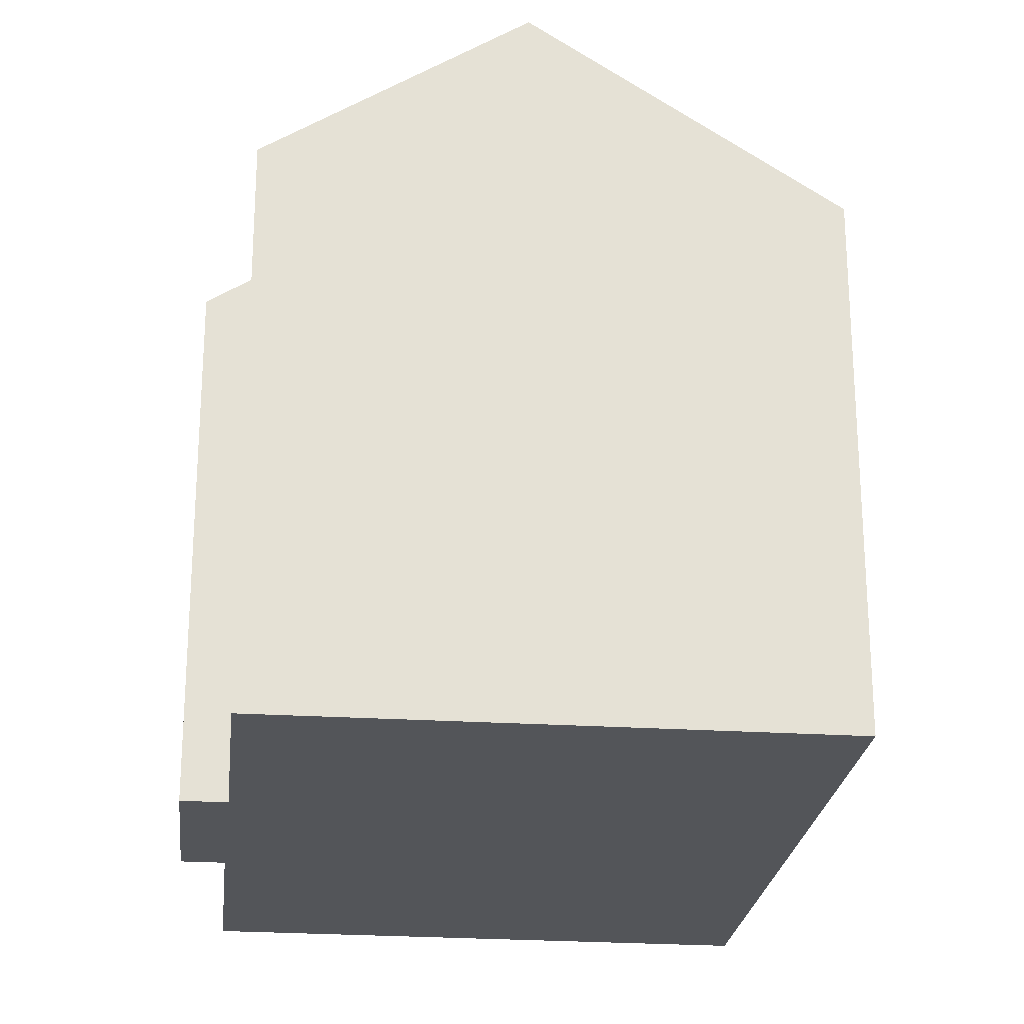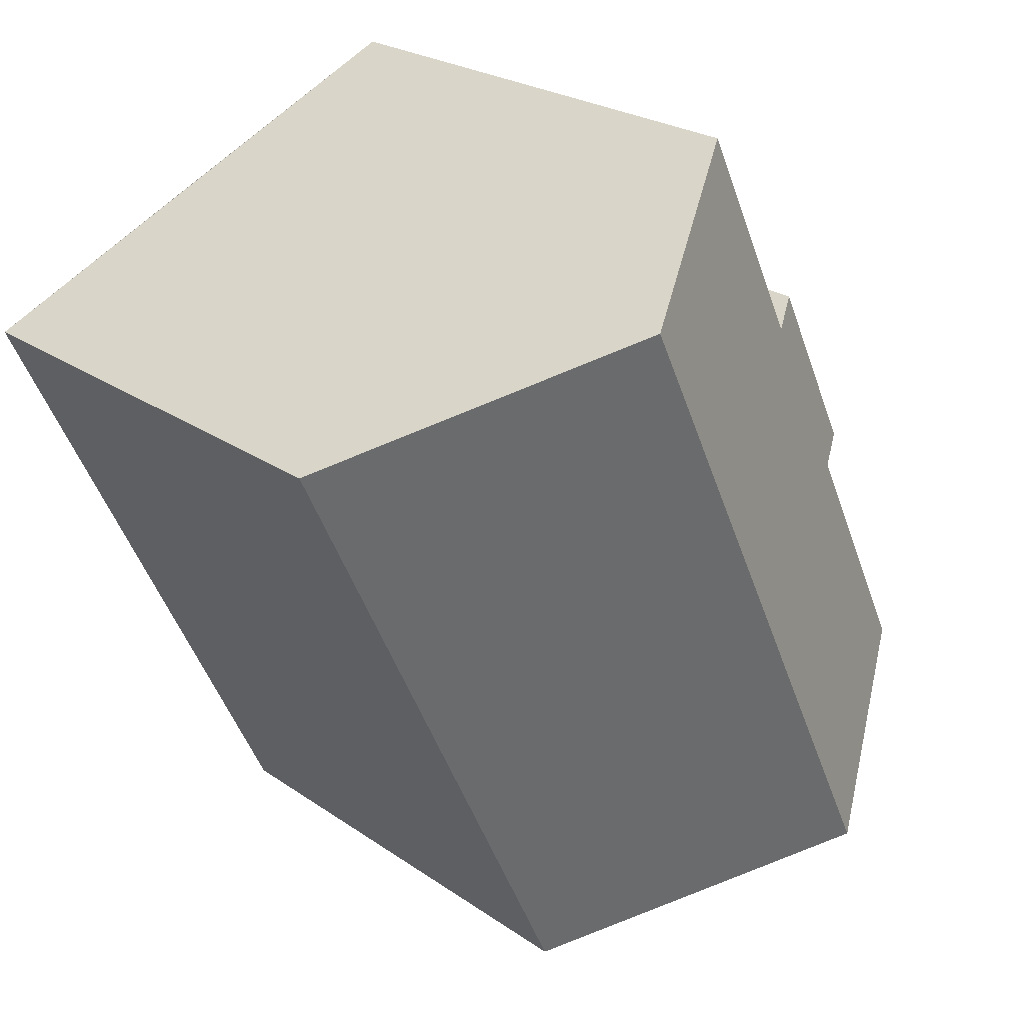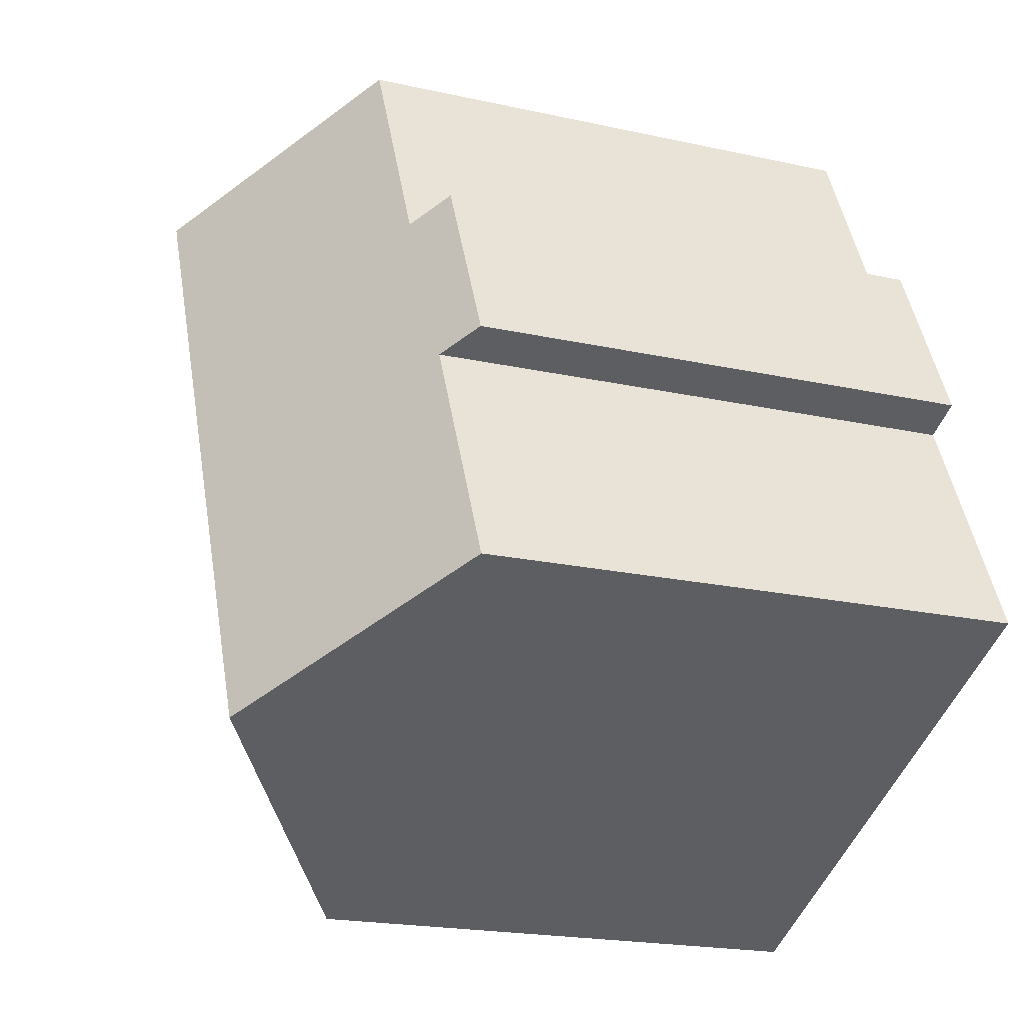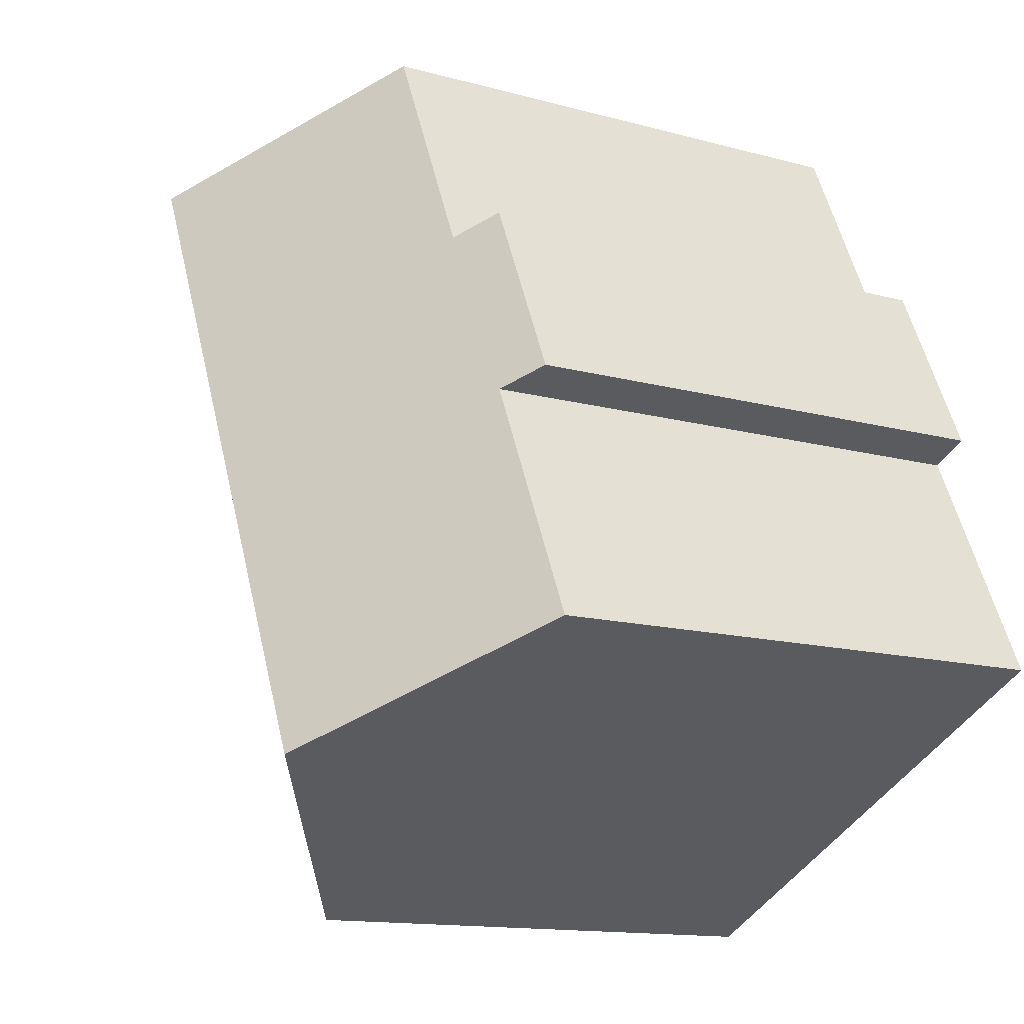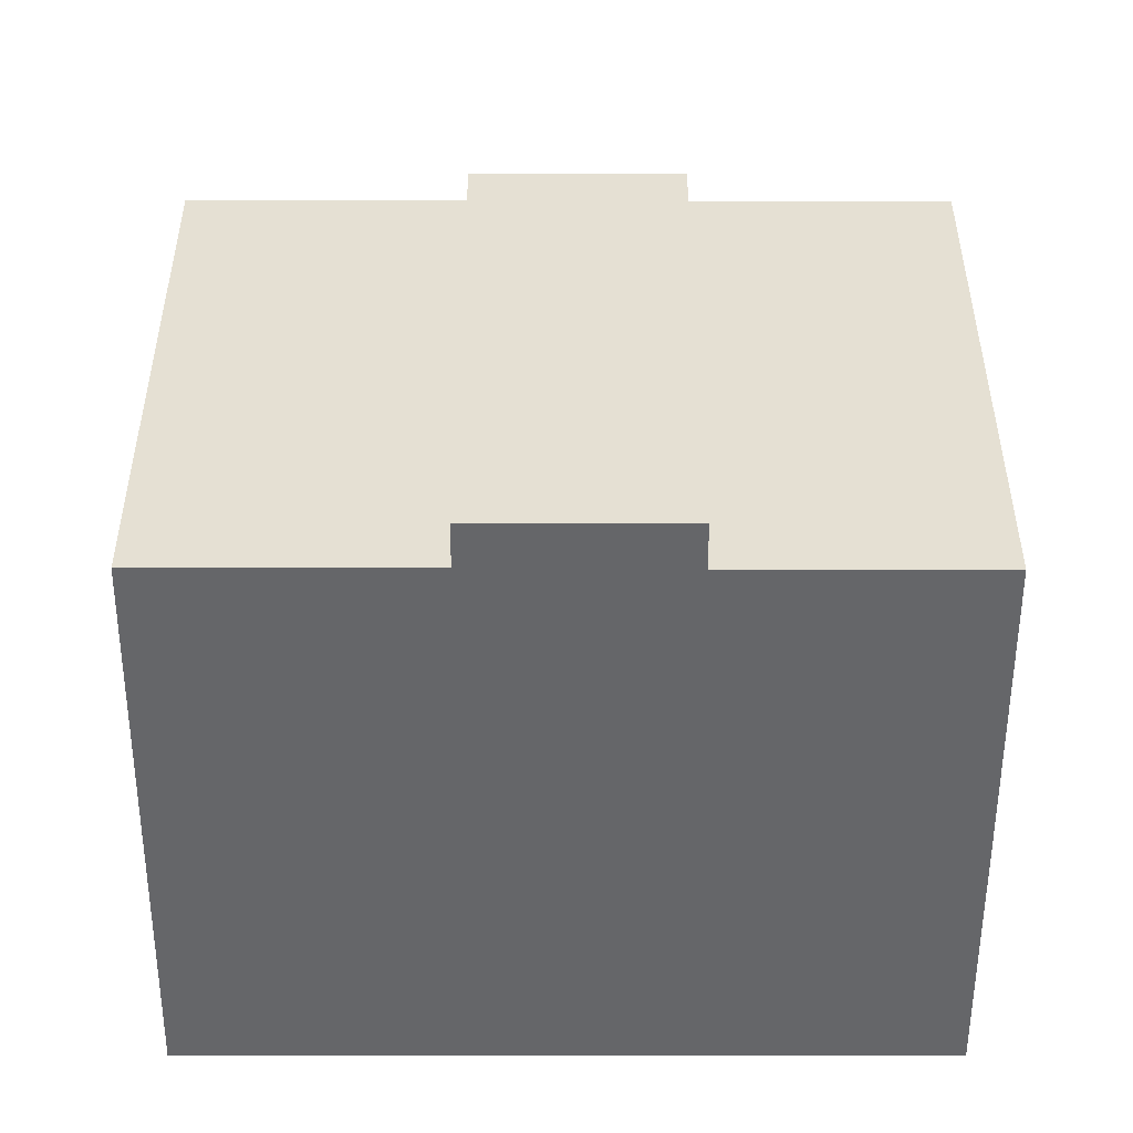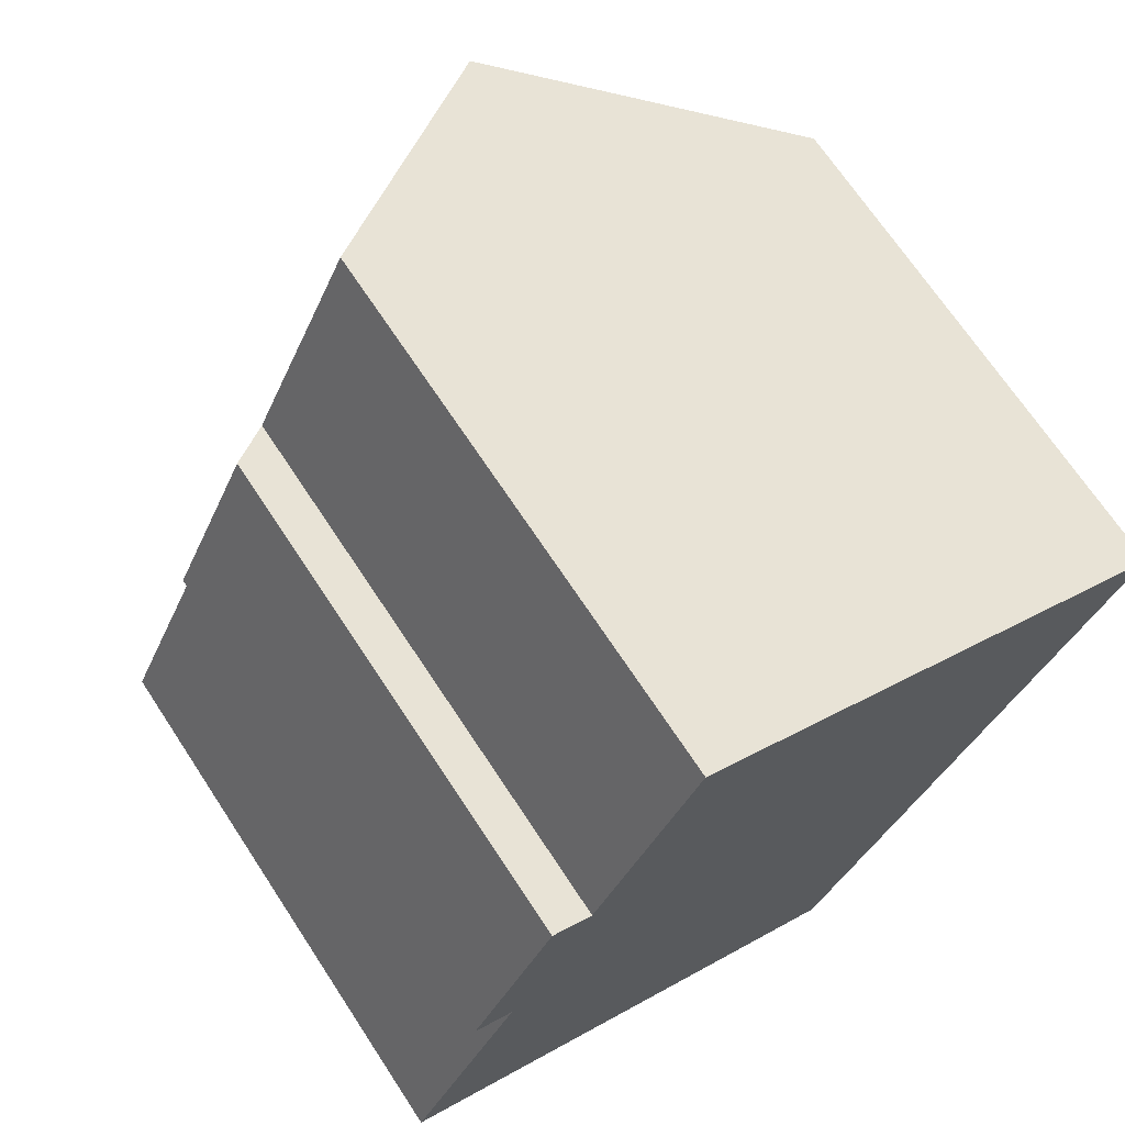
<metadata>
{"format":"obj","ext":"obj","renderer":"f3d","projection":"perspective","resolution":1024,"background":"white","views":[{"elev":-24.0,"azim":19.0,"up":"+Y"},{"elev":23.8,"azim":139.1,"up":"+Z"},{"elev":-19.9,"azim":-112.4,"up":"+Z"},{"elev":-13.4,"azim":-122.0,"up":"+Z"},{"elev":-51.9,"azim":-64.8,"up":"+Y"},{"elev":69.0,"azim":-33.3,"up":"+Z"}]}
</metadata>
<code>
v  11.21 11.75 -5.365
v  15.04 13.82 10.5
v  18.02 11.75 9.104
v  12.83 15.36 11.54
v  11.96 15.97 11.96
v  5.164 15.97 -2.472
v  3.531 11.75 9.785
v  2.515 12.36 5.342
v  1.635 11.75 5.757
v  0 12.36 7.57e-16
v  4.452 12.39 9.352
v  6.811 12.39 14.36
v  0 0 0
v  2.515 -3.271e-16 5.342
v  1.635 -3.525e-16 5.757
v  3.531 -5.992e-16 9.785
v  6.811 -8.794e-16 14.36
v  4.452 -5.726e-16 9.352
v  5.164 1.514e-16 -2.472
v  11.21 3.285e-16 -5.365
v  18.02 -5.575e-16 9.104
v  11.96 -7.32e-16 11.96
v  12.83 -7.069e-16 11.54
v  15.04 -6.431e-16 10.5
g defaultobject
f 1 2 3
f 2 1 4
f 4 1 5
f 5 1 6
f 7 8 9
f 8 6 10
f 6 8 5
f 5 8 11
f 11 8 7
f 5 11 12
f 13 8 10
f 8 13 14
f 15 7 9
f 7 15 16
f 11 17 12
f 17 11 18
f 14 9 8
f 9 14 15
f 1 10 6
f 10 1 13
f 13 1 19
f 19 1 20
f 7 18 11
f 18 7 16
f 12 4 5
f 4 12 17
f 4 17 2
f 2 17 3
f 3 17 21
f 21 17 22
f 21 22 23
f 21 23 24
f 21 1 3
f 1 21 20
f 15 14 16
f 24 20 21
f 20 24 23
f 20 23 22
f 20 22 17
f 20 17 18
f 20 18 16
f 20 16 14
f 20 14 19
f 19 14 13

</code>
